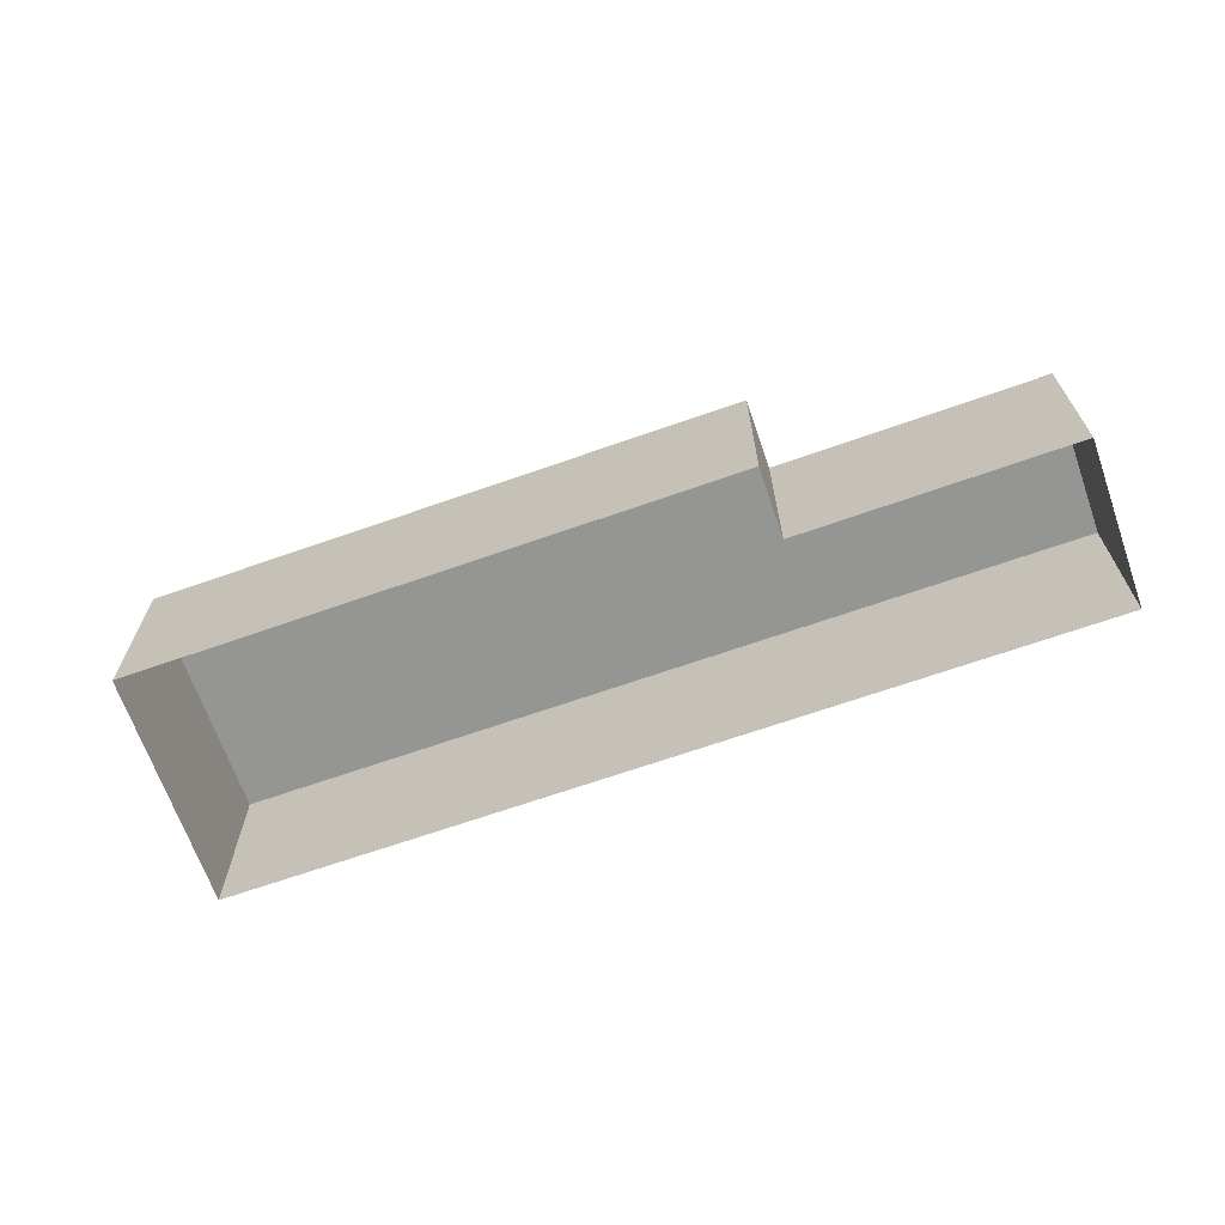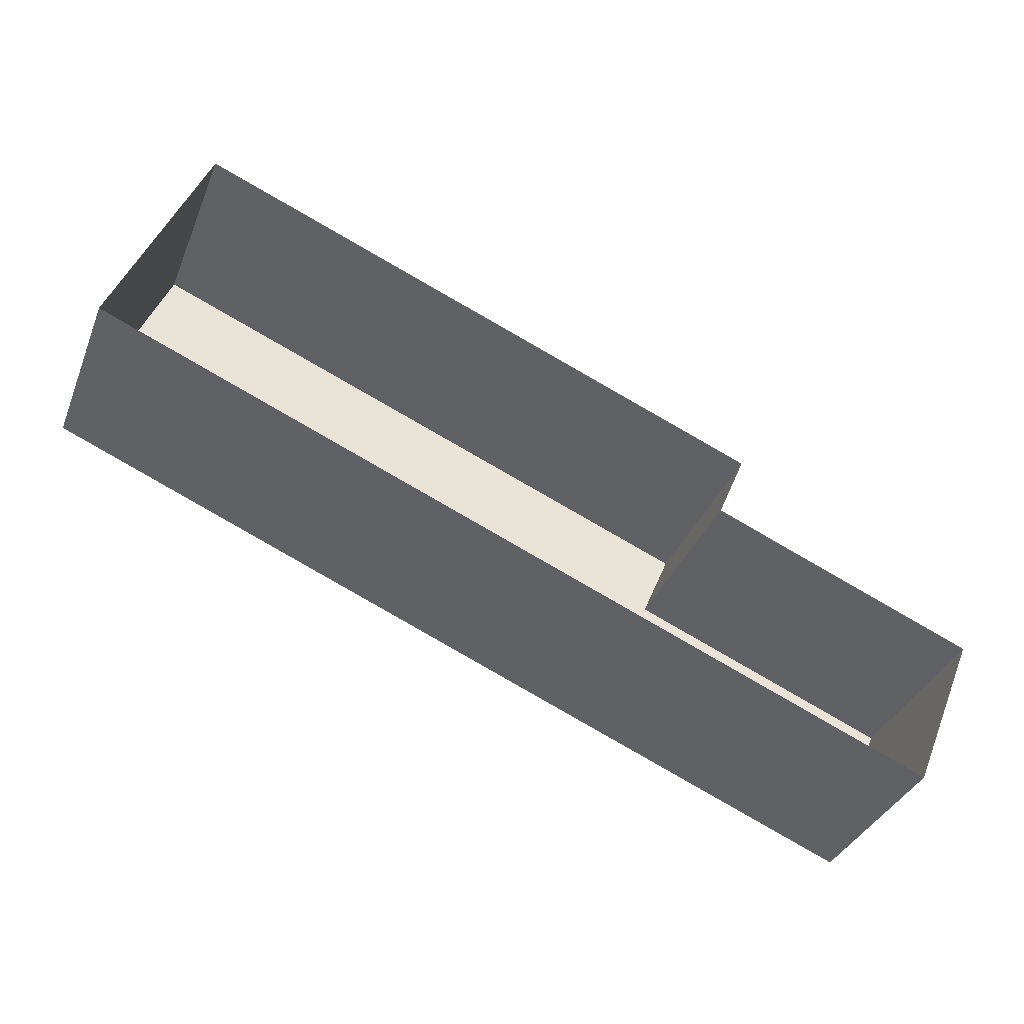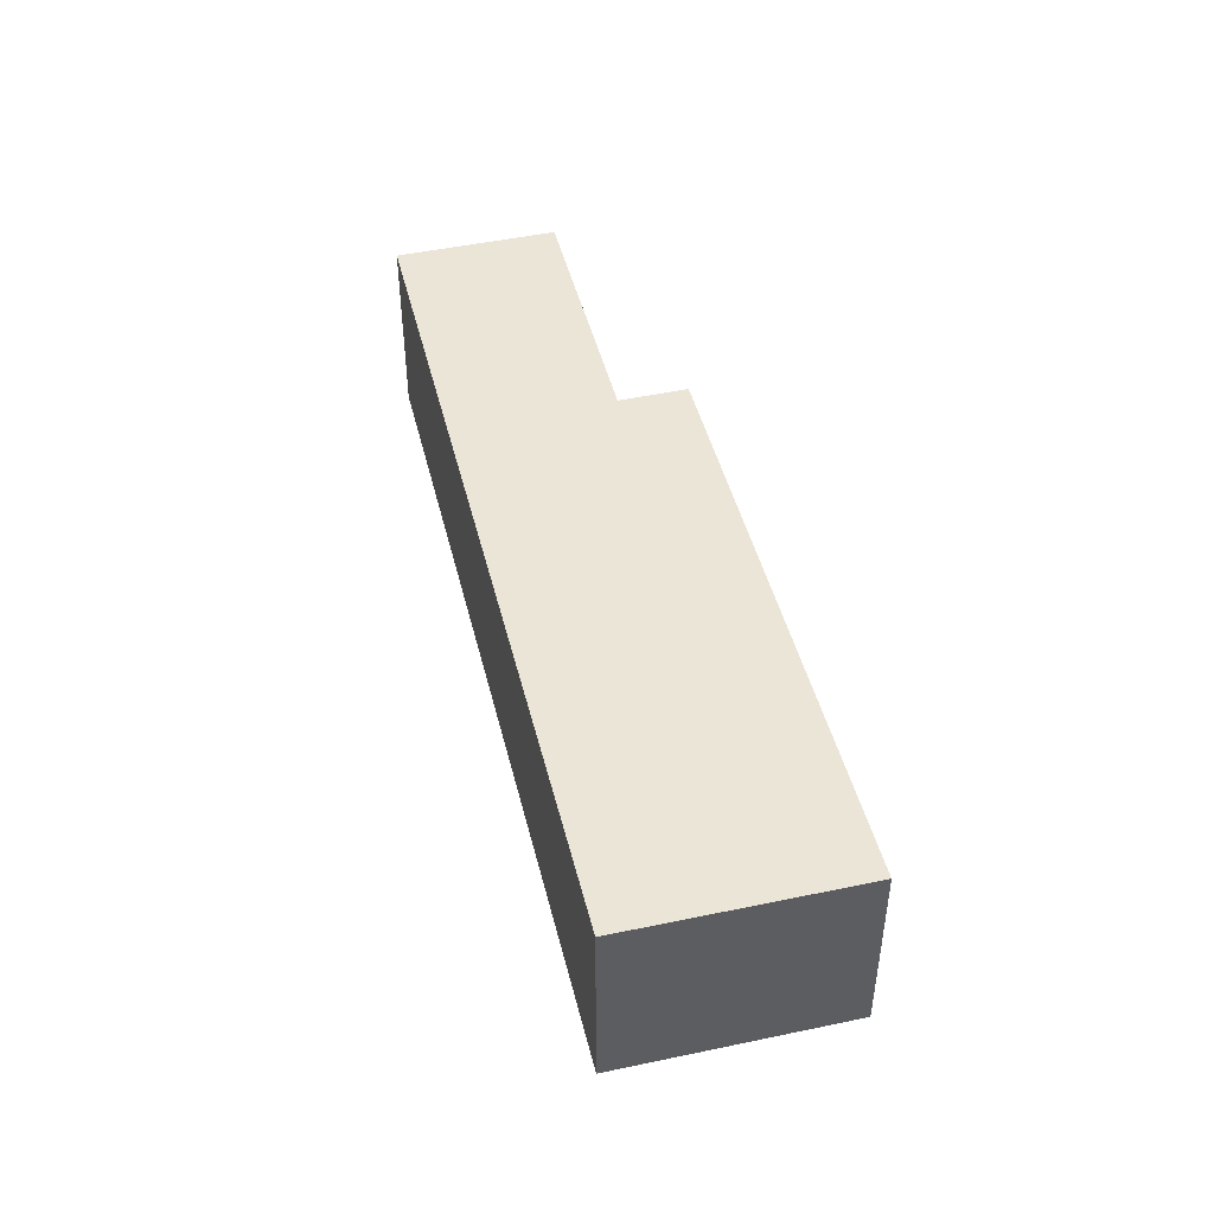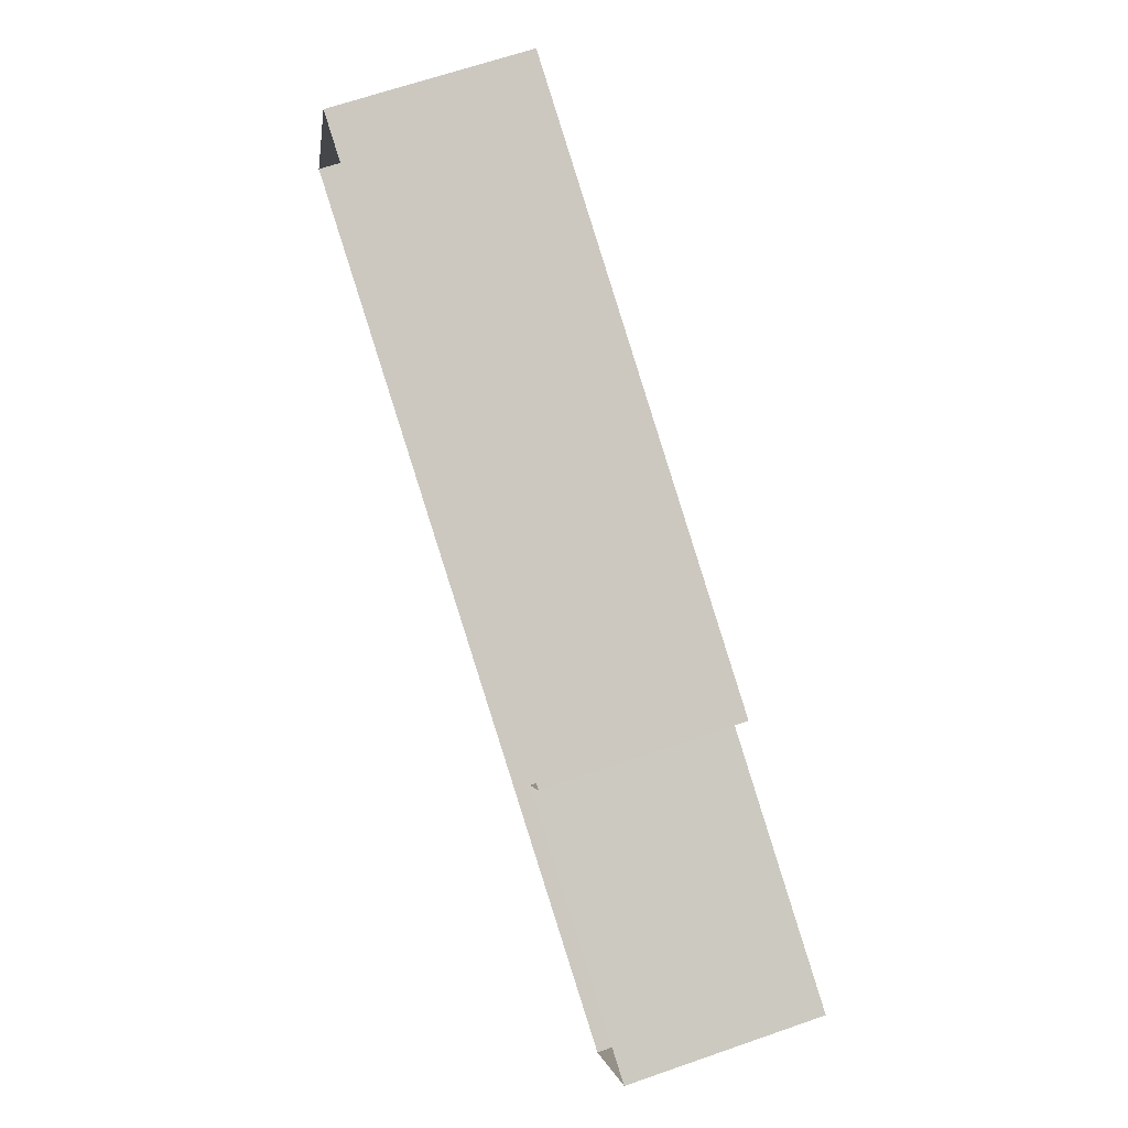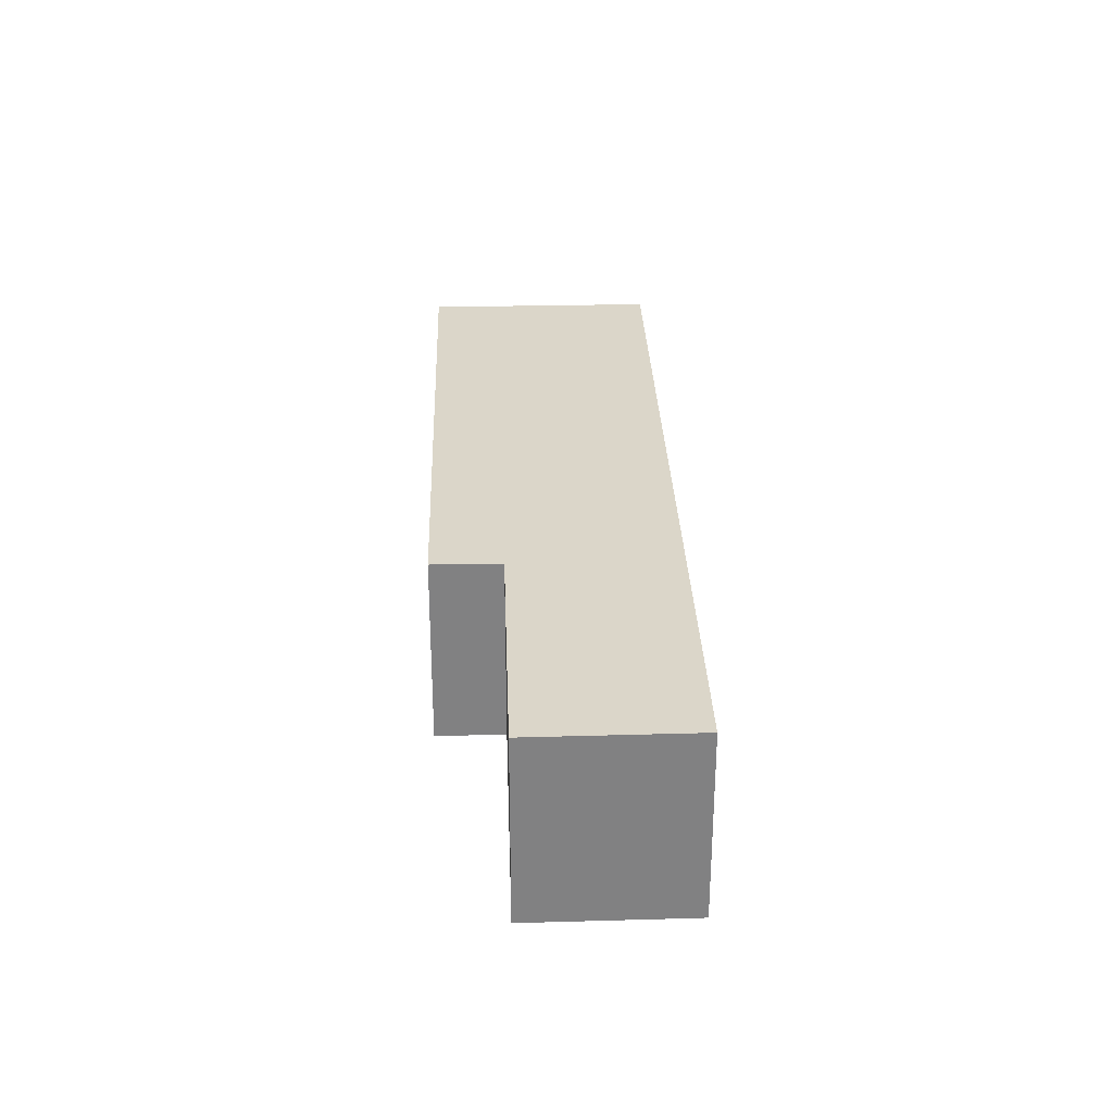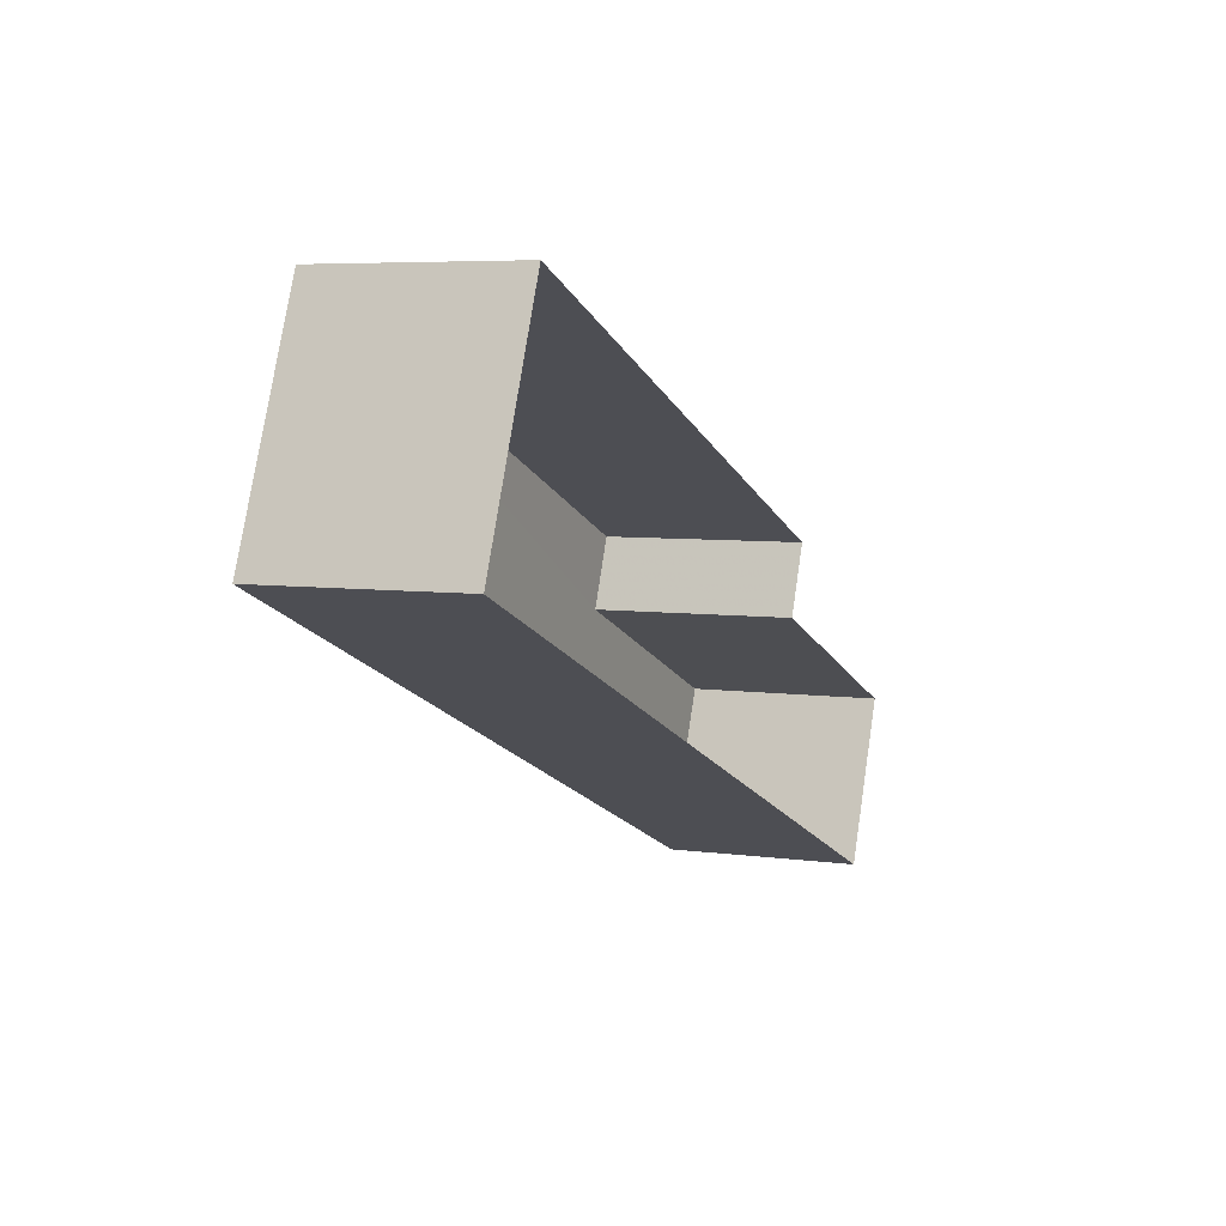
<metadata>
{"format":"obj","ext":"obj","renderer":"f3d","projection":"perspective","resolution":1024,"background":"white","views":[{"elev":-67.3,"azim":-138.1,"up":"+Z"},{"elev":-35.7,"azim":160.1,"up":"+Y"},{"elev":45.9,"azim":98.8,"up":"+Z"},{"elev":66.4,"azim":-109.0,"up":"+Y"},{"elev":29.9,"azim":-69.5,"up":"+Z"},{"elev":6.0,"azim":113.0,"up":"+Y"}]}
</metadata>
<code>
v -2.2e+05 -1.244e+05 30.24
v -2.2e+05 -1.244e+05 30.24
v -2.2e+05 -1.244e+05 30.24
v -2.2e+05 -1.244e+05 30.24
v -2.2e+05 -1.244e+05 30.24
v -2.2e+05 -1.244e+05 30.24
v -2.2e+05 -1.244e+05 33.99
v -2.2e+05 -1.244e+05 33.99
v -2.2e+05 -1.244e+05 33.99
v -2.2e+05 -1.244e+05 33.99
v -2.2e+05 -1.244e+05 33.99
v -2.2e+05 -1.244e+05 33.99
f 1 2 3
f 3 2 4
f 1 5 2
f 4 2 6
f 7 8 9
f 8 10 9
f 9 11 12
f 9 10 11
f 11 4 6
f 12 11 6
f 10 3 4
f 11 10 4
f 8 1 3
f 10 8 3
f 9 6 2
f 9 12 6
f 8 5 1
f 8 7 5
f 7 2 5
f 7 9 2

</code>
